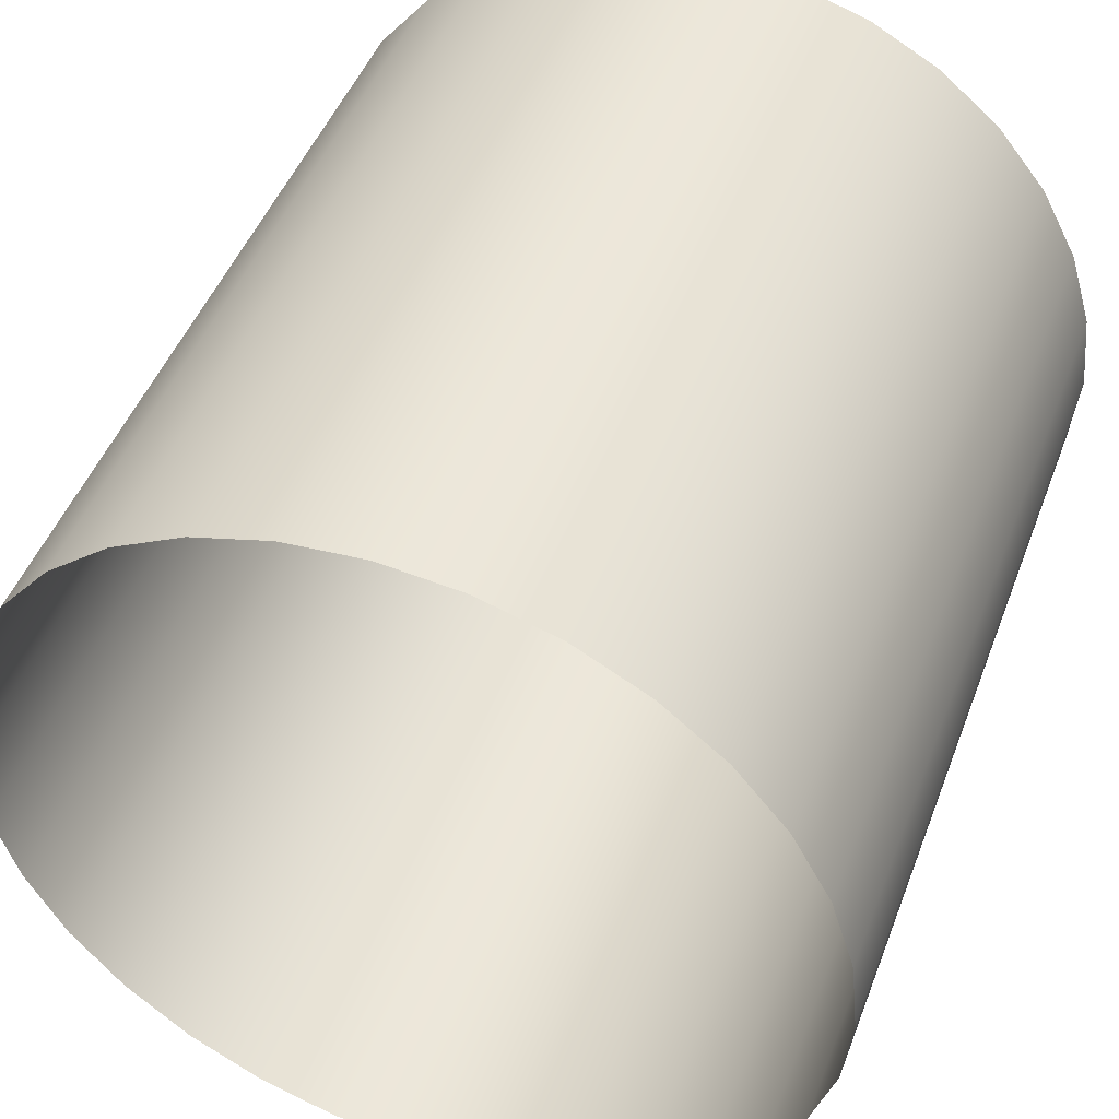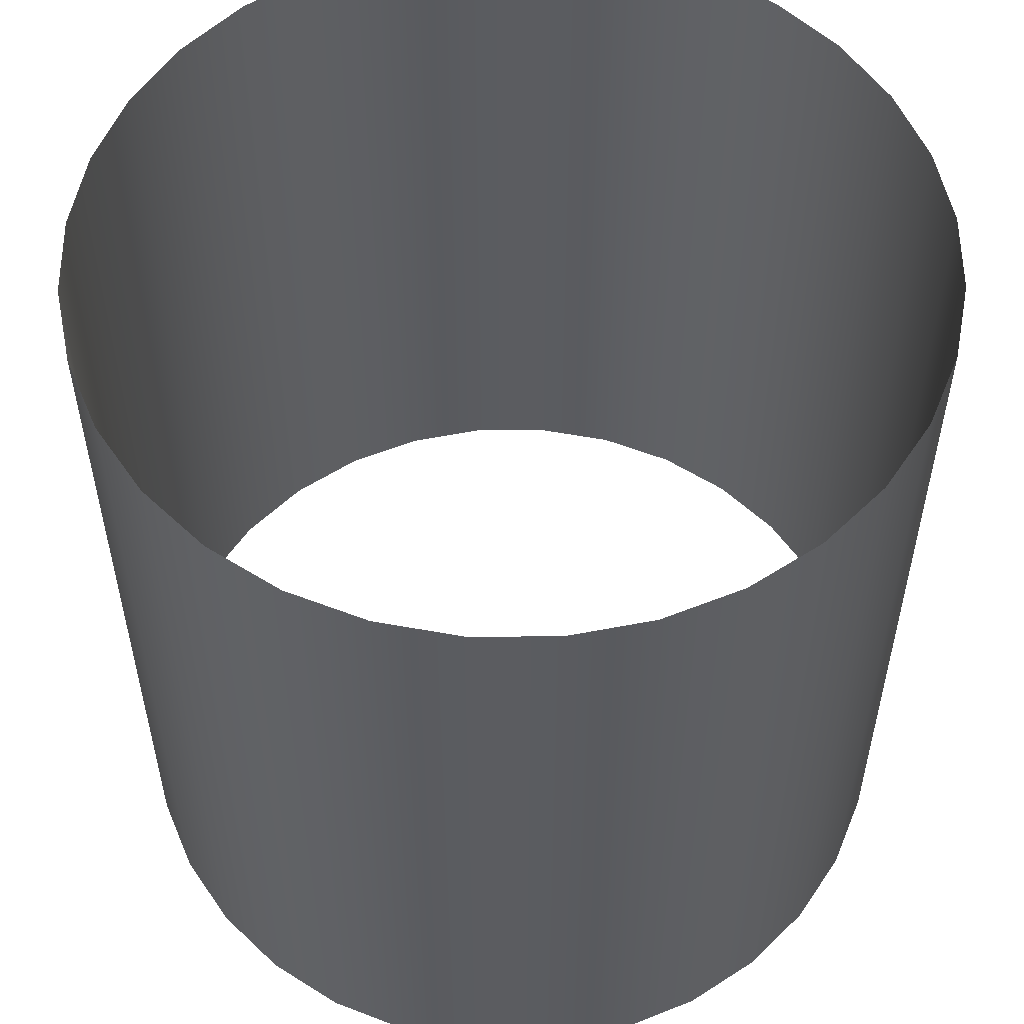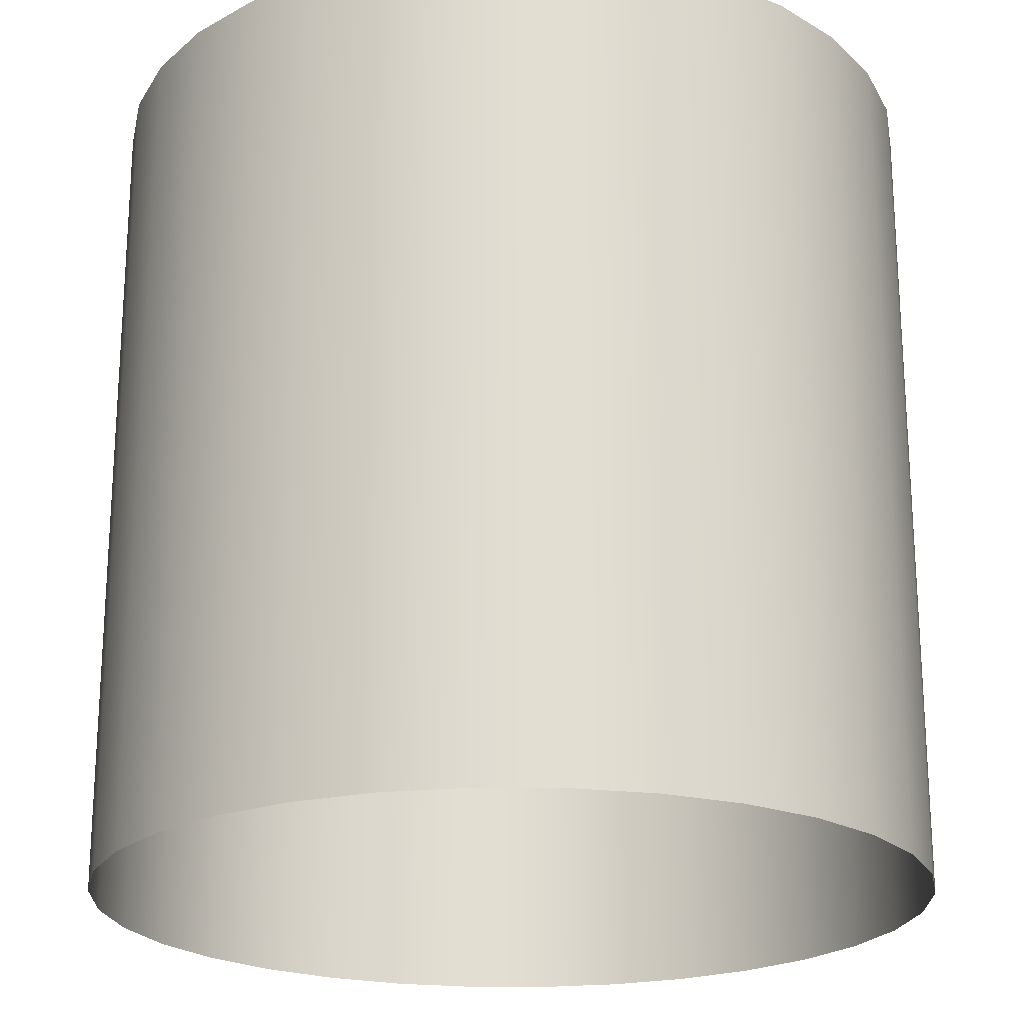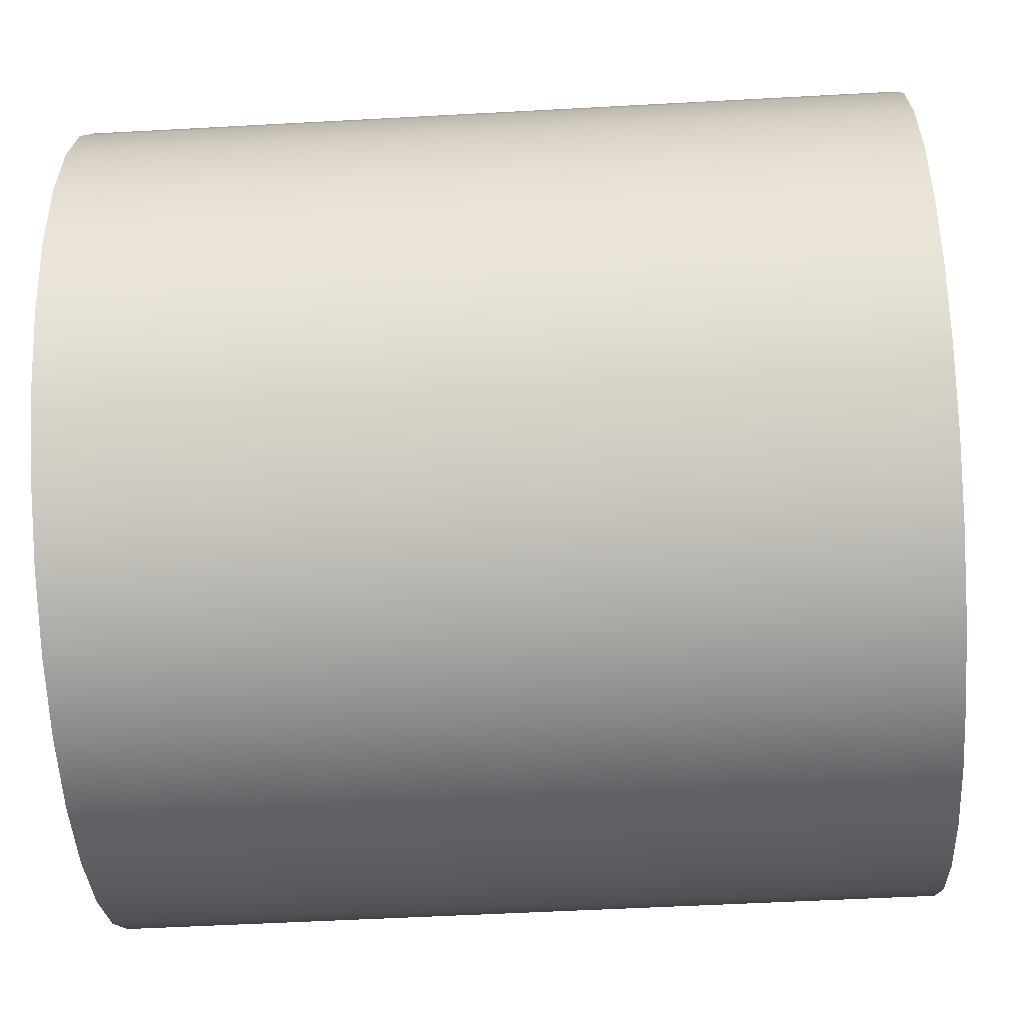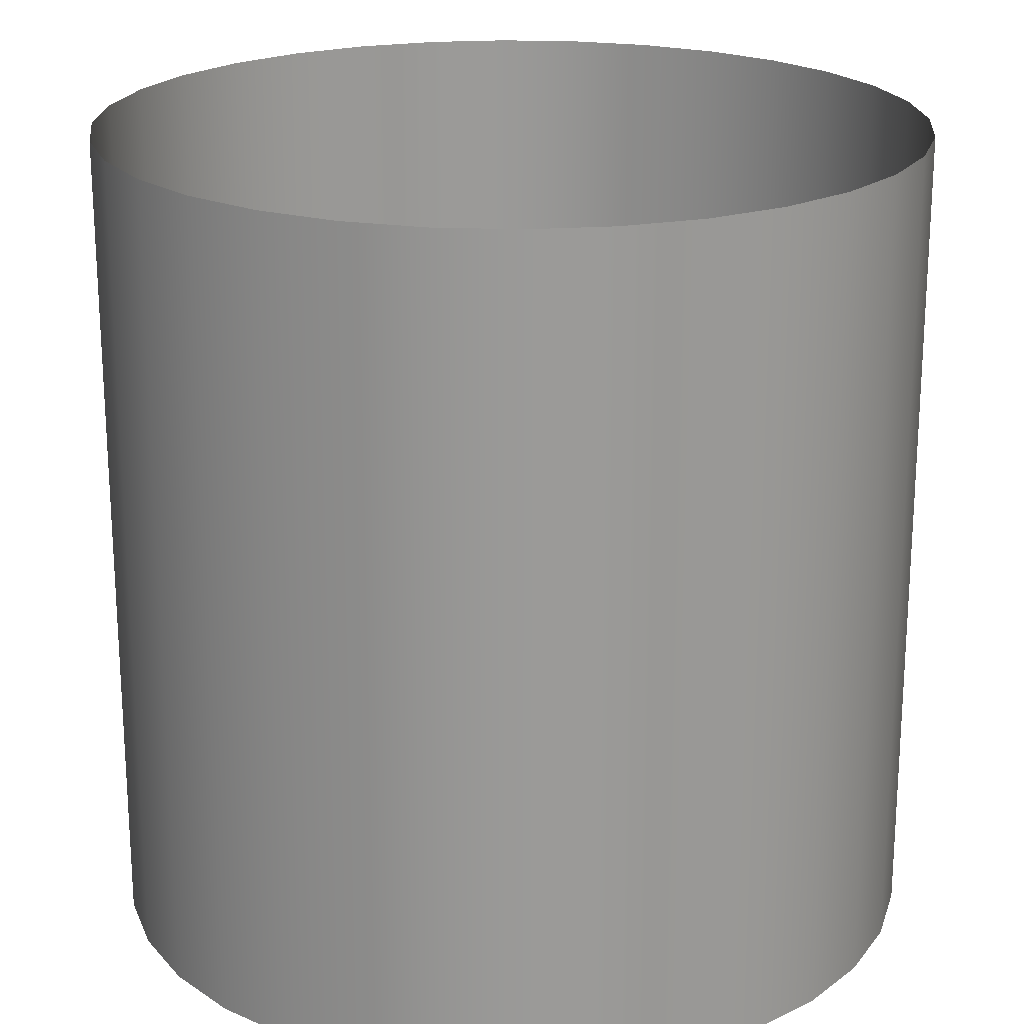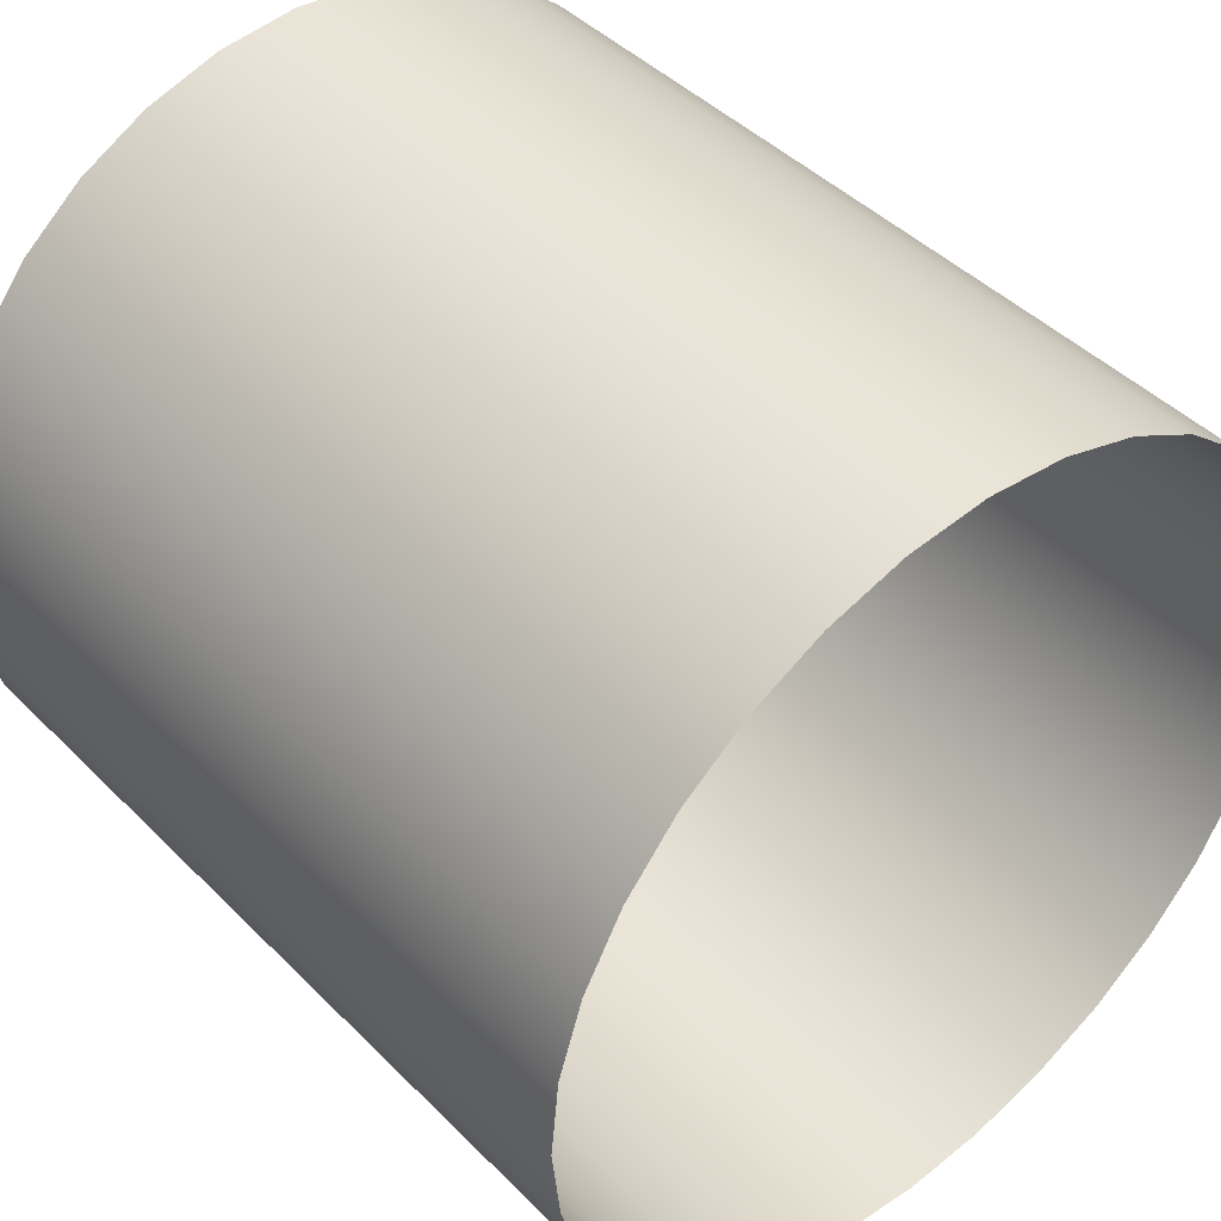
<metadata>
{"format":"obj","ext":"obj","renderer":"f3d","projection":"perspective","resolution":1024,"background":"white","views":[{"elev":46.9,"azim":20.2,"up":"+Z"},{"elev":55.3,"azim":162.8,"up":"+Y"},{"elev":-21.7,"azim":-130.2,"up":"+Y"},{"elev":-52.0,"azim":93.4,"up":"+Z"},{"elev":21.0,"azim":-68.9,"up":"+Y"},{"elev":43.9,"azim":139.3,"up":"+Z"}]}
</metadata>
<code>
o Cylinder
v 0 -1 -1
v 0 1 -1
v 0.1951 1 -0.9808
v 0.1951 -1 -0.9808
v 0.3827 1 -0.9239
v 0.3827 -1 -0.9239
v 0.5556 1 -0.8315
v 0.5556 -1 -0.8315
v 0.7071 1 -0.7071
v 0.7071 -1 -0.7071
v 0.8315 1 -0.5556
v 0.8315 -1 -0.5556
v 0.9239 1 -0.3827
v 0.9239 -1 -0.3827
v 0.9808 1 -0.1951
v 0.9808 -1 -0.1951
v 1 1 0
v 1 -1 -0
v 0.9808 1 0.1951
v 0.9808 -1 0.1951
v 0.9239 1 0.3827
v 0.9239 -1 0.3827
v 0.8315 1 0.5556
v 0.8315 -1 0.5556
v 0.7071 1 0.7071
v 0.7071 -1 0.7071
v 0.5556 1 0.8315
v 0.5556 -1 0.8315
v 0.3827 1 0.9239
v 0.3827 -1 0.9239
v 0.1951 1 0.9808
v 0.1951 -1 0.9808
v 0 1 1
v 0 -1 1
v -0.1951 1 0.9808
v -0.1951 -1 0.9808
v -0.3827 1 0.9239
v -0.3827 -1 0.9239
v -0.5556 1 0.8315
v -0.5556 -1 0.8315
v -0.7071 1 0.7071
v -0.7071 -1 0.7071
v -0.8315 1 0.5556
v -0.8315 -1 0.5556
v -0.9239 1 0.3827
v -0.9239 -1 0.3827
v -0.9808 1 0.1951
v -0.9808 -1 0.1951
v -1 1 -1e-06
v -1 -1 -1e-06
v -0.9808 1 -0.1951
v -0.9808 -1 -0.1951
v -0.9239 1 -0.3827
v -0.9239 -1 -0.3827
v -0.8315 1 -0.5556
v -0.8315 -1 -0.5556
v -0.7071 1 -0.7071
v -0.7071 -1 -0.7071
v -0.5556 1 -0.8315
v -0.5556 -1 -0.8315
v -0.3827 1 -0.9239
v -0.3827 -1 -0.9239
v -0.1951 1 -0.9808
v -0.1951 -1 -0.9808
f 1 2 3 4
f 4 3 5 6
f 6 5 7 8
f 8 7 9 10
f 10 9 11 12
f 12 11 13 14
f 14 13 15 16
f 16 15 17 18
f 18 17 19 20
f 20 19 21 22
f 22 21 23 24
f 24 23 25 26
f 26 25 27 28
f 28 27 29 30
f 30 29 31 32
f 32 31 33 34
f 34 33 35 36
f 36 35 37 38
f 38 37 39 40
f 40 39 41 42
f 42 41 43 44
f 44 43 45 46
f 46 45 47 48
f 48 47 49 50
f 50 49 51 52
f 52 51 53 54
f 54 53 55 56
f 56 55 57 58
f 58 57 59 60
f 60 59 61 62
f 62 61 63 64
f 64 63 2 1

</code>
